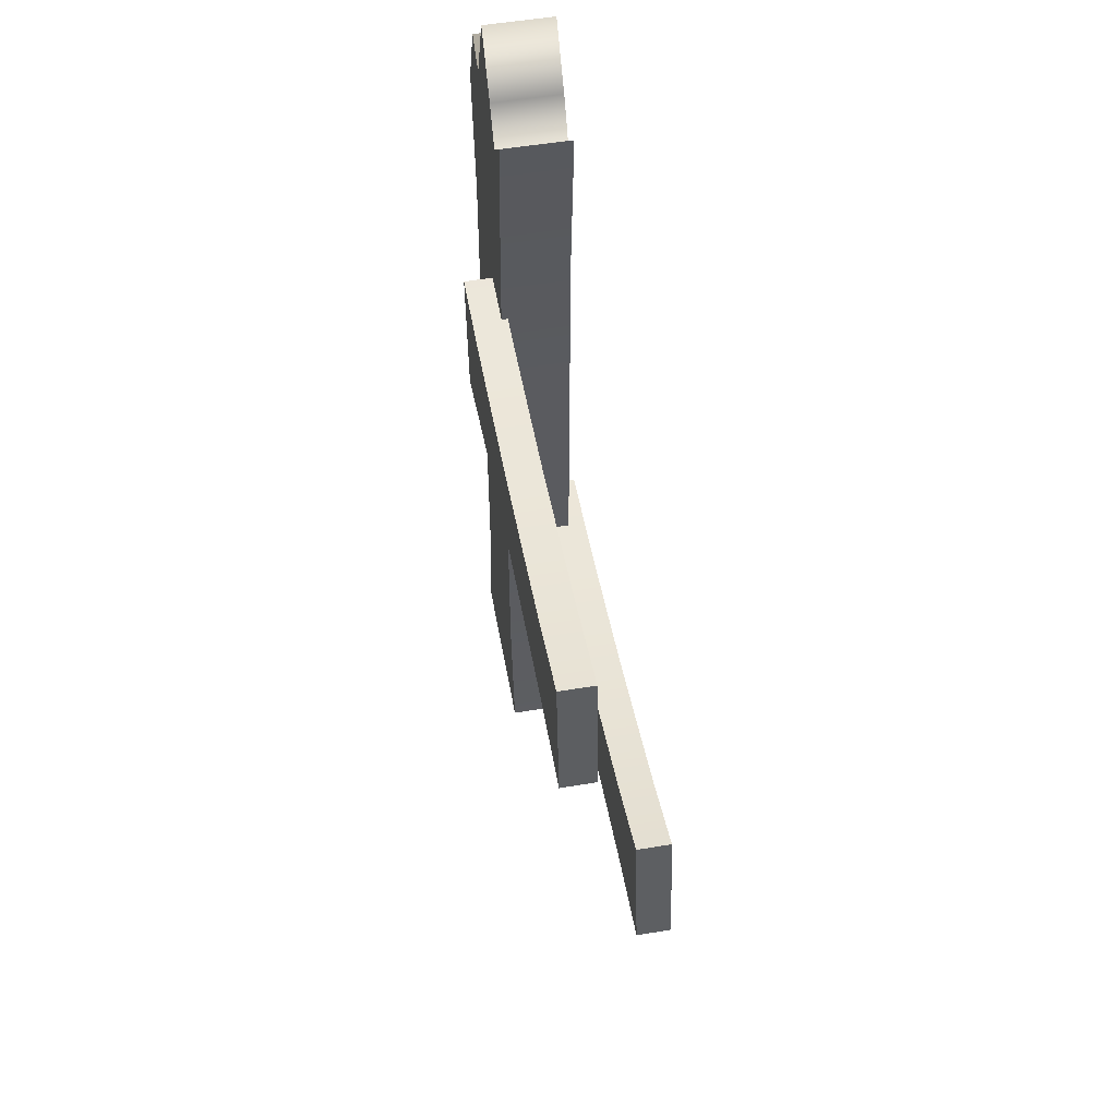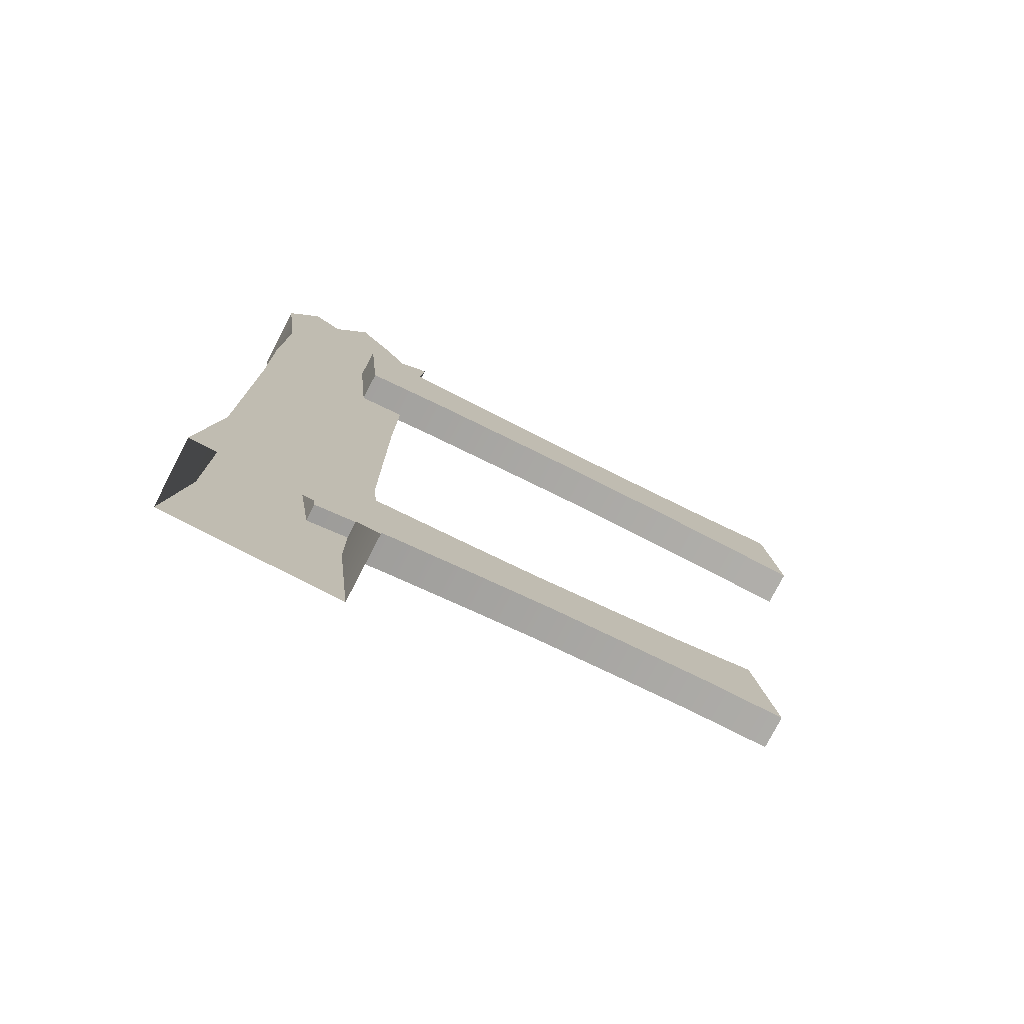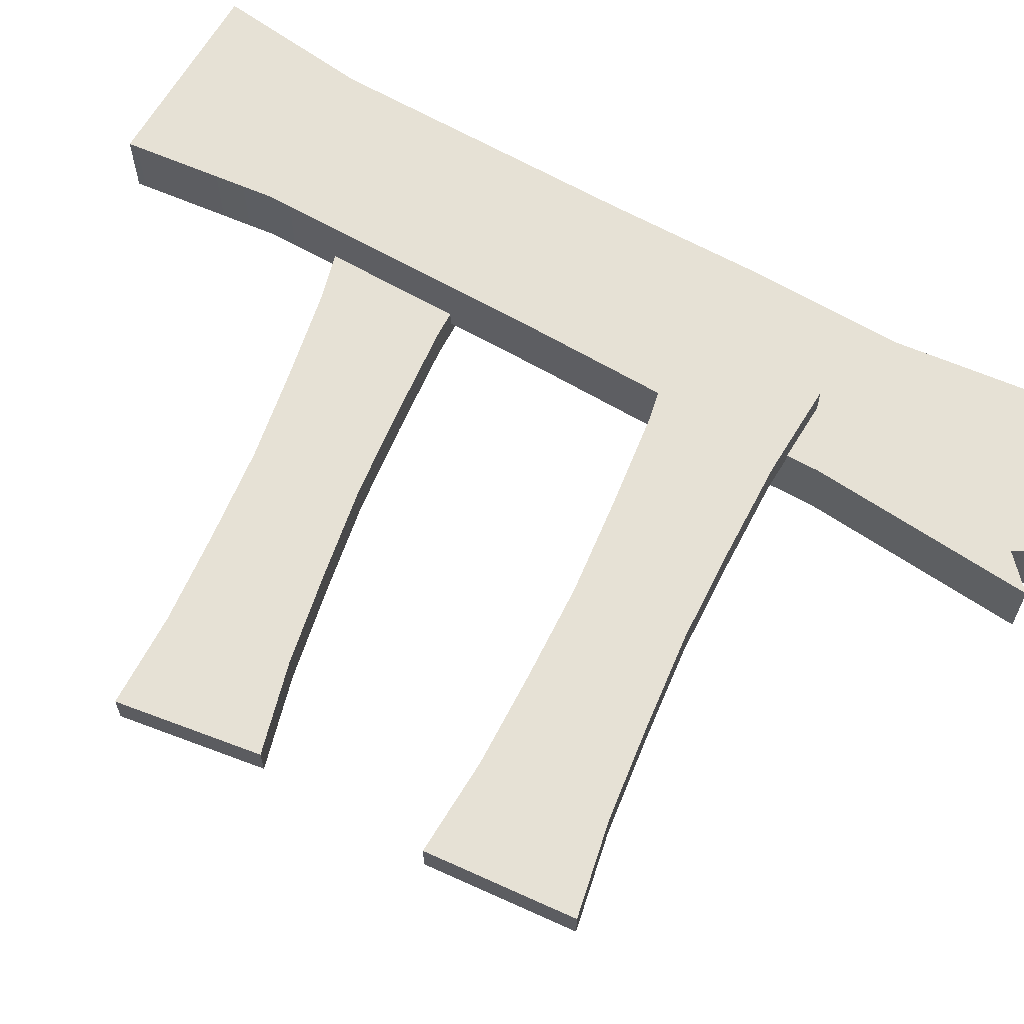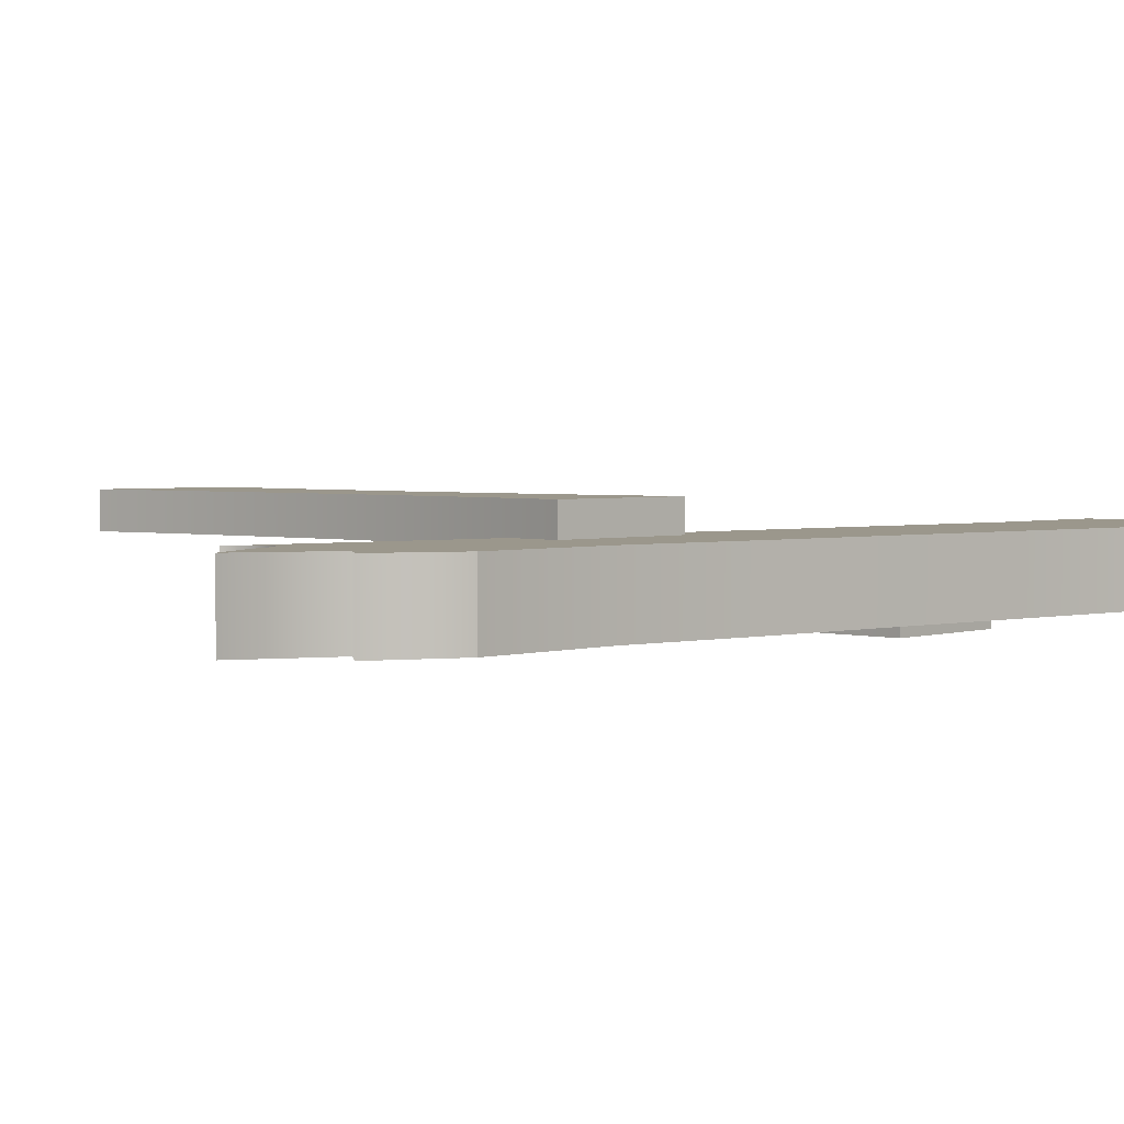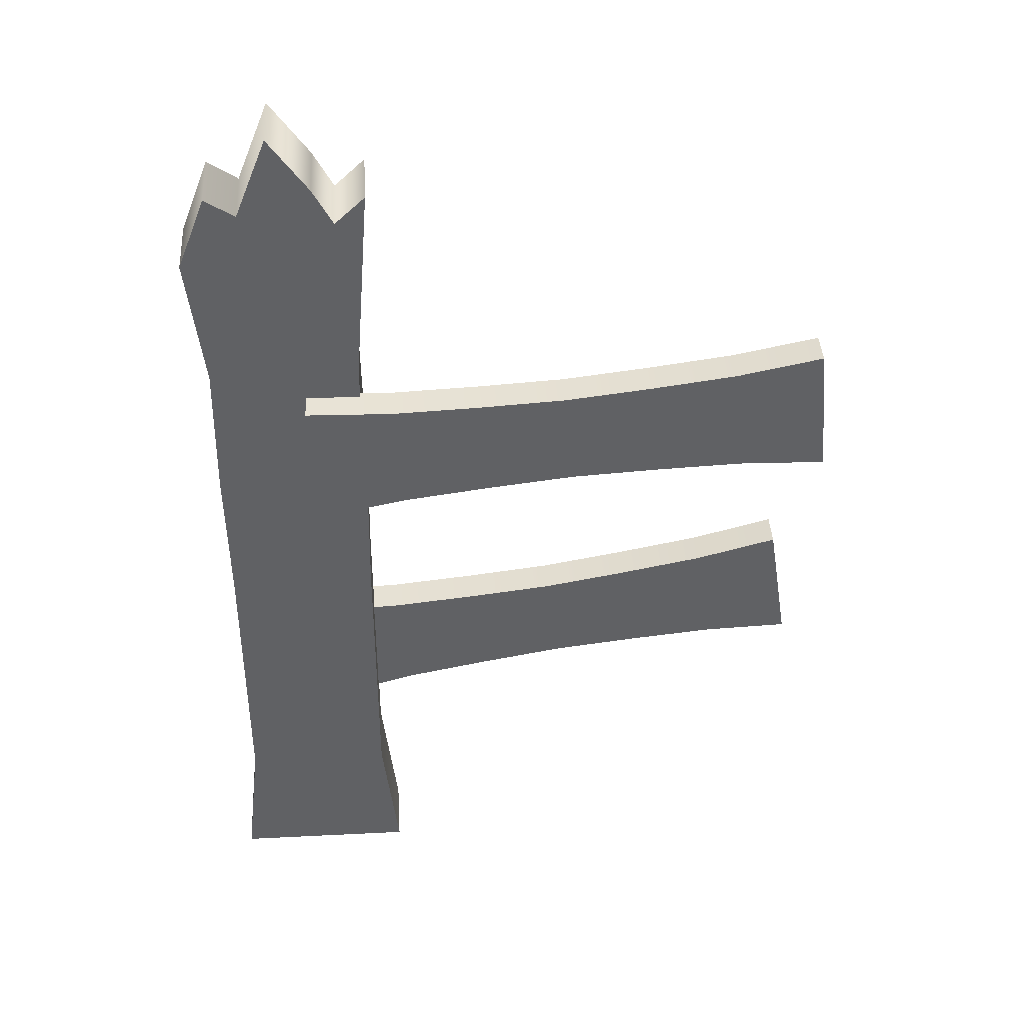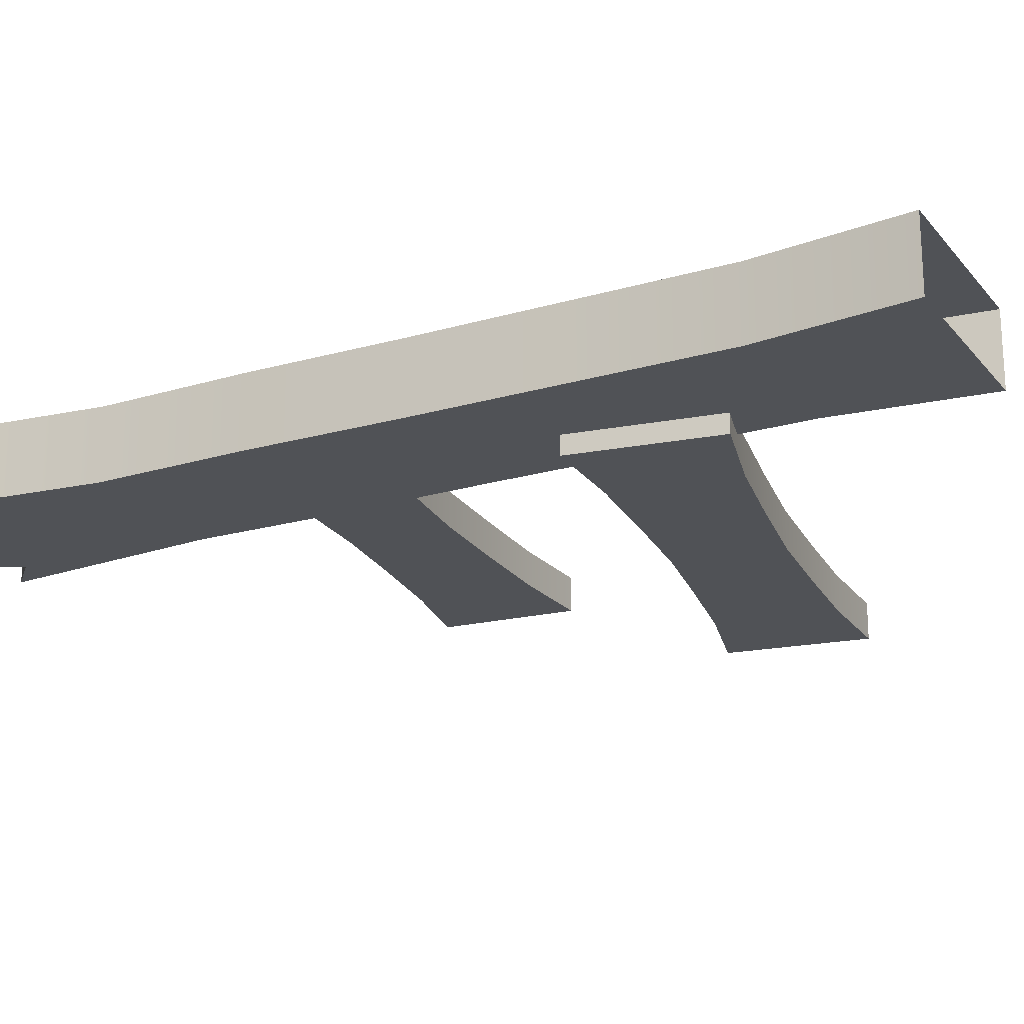
<metadata>
{"format":"obj","ext":"obj","renderer":"f3d","projection":"perspective","resolution":1024,"background":"white","views":[{"elev":53.4,"azim":79.9,"up":"+Y"},{"elev":-77.5,"azim":-27.4,"up":"+Y"},{"elev":64.4,"azim":119.9,"up":"+Z"},{"elev":2.6,"azim":-131.3,"up":"+Z"},{"elev":41.3,"azim":-3.5,"up":"+Y"},{"elev":-21.1,"azim":-62.2,"up":"+Z"}]}
</metadata>
<code>
g default
v 4.774 7.735 -1.957
v 24.84 10.9 -1.957
v 3.951 12.95 -1.957
v 24.02 16.12 -1.957
v 3.951 12.95 -3.31
v 24.02 16.12 -3.31
v 4.774 7.735 -3.31
v 24.84 10.9 -3.31
v 20.73 15.2 -1.957
v 20.73 15.2 -3.31
v 21.43 10.76 -3.31
v 21.43 10.76 -1.957
v 17.42 14.51 -1.957
v 17.42 14.51 -3.31
v 18.06 10.4 -3.31
v 18.06 10.4 -1.957
v 14.09 13.88 -1.957
v 14.09 13.88 -3.31
v 14.7 9.97 -3.31
v 14.7 9.97 -1.957
v 10.73 13.46 -1.957
v 10.73 13.46 -3.31
v 11.38 9.341 -3.31
v 11.38 9.341 -1.957
v 7.357 13.09 -1.957
v 7.357 13.09 -3.31
v 8.057 8.653 -3.31
v 8.057 8.653 -1.957
v 4.774 21.22 1.109
v 25 23.07 1.109
v 4.293 26.48 1.109
v 24.52 28.33 1.109
v 4.293 26.48 -0.2436
v 24.52 28.33 -0.2436
v 4.774 21.22 -0.2436
v 25 23.07 -0.2436
v 21.19 27.63 1.109
v 21.19 27.63 -0.2436
v 21.6 23.16 -0.2436
v 21.6 23.16 1.109
v 17.83 27.16 1.109
v 17.83 27.16 -0.2436
v 18.21 23.01 -0.2436
v 18.21 23.01 1.109
v 14.47 26.75 1.109
v 14.47 26.75 -0.2436
v 14.83 22.8 -0.2436
v 14.83 22.8 1.109
v 11.09 26.54 1.109
v 11.09 26.54 -0.2436
v 11.47 22.39 -0.2436
v 11.47 22.39 1.109
v 7.701 26.4 1.109
v 7.701 26.4 -0.2436
v 8.11 21.92 -0.2436
v 8.11 21.92 1.109
v 0 0 0
v 7.048 0 0
v 0 32.86 0
v 7.048 35.67 0
v 0 32.86 -2.624
v 7.048 35.67 -2.624
v 0 0 -2.624
v 7.048 0 -2.624
v 3.558 38.2 0
v 3.558 38.2 -2.624
v 3.558 0 -2.624
v 3.558 0 0
v 3.552 31.14 0
v 0.6245 27.61 0
v 0.6245 27.61 -2.624
v 3.552 31.14 -2.624
v 6.423 27.61 -2.624
v 6.423 27.61 0
v 3.553 24.91 0
v 0.5369 22.09 0
v 0.5369 22.09 -2.624
v 3.552 24.91 -2.624
v 6.511 22.09 -2.624
v 6.511 22.09 0
v 3.552 18.68 0
v 0.6245 16.56 0
v 0.6245 16.56 -2.624
v 3.552 18.68 -2.624
v 6.423 16.56 -2.624
v 6.423 16.56 0
v 3.552 12.45 0
v 0.6245 11.04 0
v 0.6245 11.04 -2.624
v 3.552 12.45 -2.624
v 6.423 11.04 -2.624
v 6.423 11.04 0
v 3.552 6.227 0
v 0.6245 5.522 0
v 0.6245 5.522 -2.624
v 3.552 6.227 -2.624
v 6.423 5.522 -2.624
v 6.423 5.522 0
v 1.132 0 0
v 1.556 5.746 0
v 1.556 11.49 0
v 1.556 17.24 0
v 1.496 22.98 0
v 1.556 28.73 0
v 1.132 35.77 0
v 1.132 35.77 -2.624
v 1.556 28.73 -2.624
v 1.496 22.98 -2.624
v 1.556 17.24 -2.624
v 1.556 11.49 -2.624
v 1.556 5.746 -2.624
v 1.132 0 -2.624
v 2.289 0 0
v 2.508 5.976 0
v 2.508 11.95 0
v 2.508 17.93 0
v 2.477 23.9 0
v 2.508 29.88 0
v 2.289 35.01 0
v 2.289 35.01 -2.624
v 2.508 29.88 -2.624
v 2.477 23.9 -2.624
v 2.508 17.93 -2.624
v 2.508 11.95 -2.624
v 2.508 5.976 -2.624
v 2.289 0 -2.624
v 5.089 0 0
v 4.812 5.918 0
v 4.812 11.84 0
v 4.812 17.75 0
v 4.851 23.67 0
v 4.812 29.59 0
v 5.089 36.02 0
v 5.089 36.02 -2.624
v 4.812 29.59 -2.624
v 4.85 23.67 -2.624
v 4.812 17.75 -2.624
v 4.812 11.84 -2.624
v 4.812 5.918 -2.624
v 5.089 0 -2.624
v 5.87 0 0
v 5.454 5.76 0
v 5.454 11.52 0
v 5.454 17.28 0
v 5.512 23.04 0
v 5.454 28.8 0
v 5.87 34.56 0
v 5.87 34.56 -2.624
v 5.454 28.8 -2.624
v 5.512 23.04 -2.624
v 5.454 17.28 -2.624
v 5.454 11.52 -2.624
v 5.454 5.76 -2.624
v 5.87 0 -2.624
g nj_wood_posts_single_03
f 1 28 25 3
f 3 25 26 5
f 5 26 27 7
f 7 27 28 1
f 2 8 6 4
f 7 1 3 5
f 9 4 6 10
f 11 10 6 8
f 12 11 8 2
f 9 12 2 4
f 13 9 10 14
f 15 14 10 11
f 16 15 11 12
f 13 16 12 9
f 17 13 14 18
f 19 18 14 15
f 20 19 15 16
f 17 20 16 13
f 21 17 18 22
f 23 22 18 19
f 24 23 19 20
f 21 24 20 17
f 25 21 22 26
f 27 26 22 23
f 28 27 23 24
f 25 28 24 21
f 29 56 53 31
f 31 53 54 33
f 33 54 55 35
f 35 55 56 29
f 30 36 34 32
f 35 29 31 33
f 37 32 34 38
f 39 38 34 36
f 40 39 36 30
f 37 40 30 32
f 41 37 38 42
f 43 42 38 39
f 44 43 39 40
f 41 44 40 37
f 45 41 42 46
f 47 46 42 43
f 48 47 43 44
f 45 48 44 41
f 49 45 46 50
f 51 50 46 47
f 52 51 47 48
f 49 52 48 45
f 53 49 50 54
f 55 54 50 51
f 56 55 51 52
f 53 56 52 49
f 57 99 100 94
f 59 105 106 61
f 95 111 112 63
f 58 64 97 98
f 63 57 94 95
f 65 133 134 66
f 67 96 139 140
f 128 93 68 127
f 70 104 105 59
f 71 70 59 61
f 61 106 107 71
f 135 72 66 134
f 74 73 62 60
f 65 69 132 133
f 76 103 104 70
f 77 76 70 71
f 71 107 108 77
f 136 78 72 135
f 80 79 73 74
f 132 69 75 131
f 82 102 103 76
f 83 82 76 77
f 77 108 109 83
f 137 84 78 136
f 86 85 79 80
f 131 75 81 130
f 88 101 102 82
f 89 88 82 83
f 83 109 110 89
f 138 90 84 137
f 92 91 85 86
f 130 81 87 129
f 94 100 101 88
f 95 94 88 89
f 89 110 111 95
f 139 96 90 138
f 98 97 91 92
f 129 87 93 128
f 99 113 114 100
f 101 100 114 115
f 102 101 115 116
f 103 102 116 117
f 104 103 117 118
f 105 104 118 119
f 106 105 119 120
f 107 106 120 121
f 108 107 121 122
f 109 108 122 123
f 110 109 123 124
f 111 110 124 125
f 112 111 125 126
f 113 68 93 114
f 115 114 93 87
f 116 115 87 81
f 117 116 81 75
f 118 117 75 69
f 119 118 69 65
f 120 119 65 66
f 121 120 66 72
f 122 121 72 78
f 123 122 78 84
f 124 123 84 90
f 125 124 90 96
f 126 125 96 67
f 142 128 127 141
f 143 129 128 142
f 144 130 129 143
f 145 131 130 144
f 146 132 131 145
f 133 132 146 147
f 134 133 147 148
f 149 135 134 148
f 150 136 135 149
f 151 137 136 150
f 152 138 137 151
f 153 139 138 152
f 140 139 153 154
f 98 142 141 58
f 92 143 142 98
f 86 144 143 92
f 80 145 144 86
f 74 146 145 80
f 147 146 74 60
f 148 147 60 62
f 73 149 148 62
f 79 150 149 73
f 85 151 150 79
f 91 152 151 85
f 97 153 152 91
f 154 153 97 64

</code>
